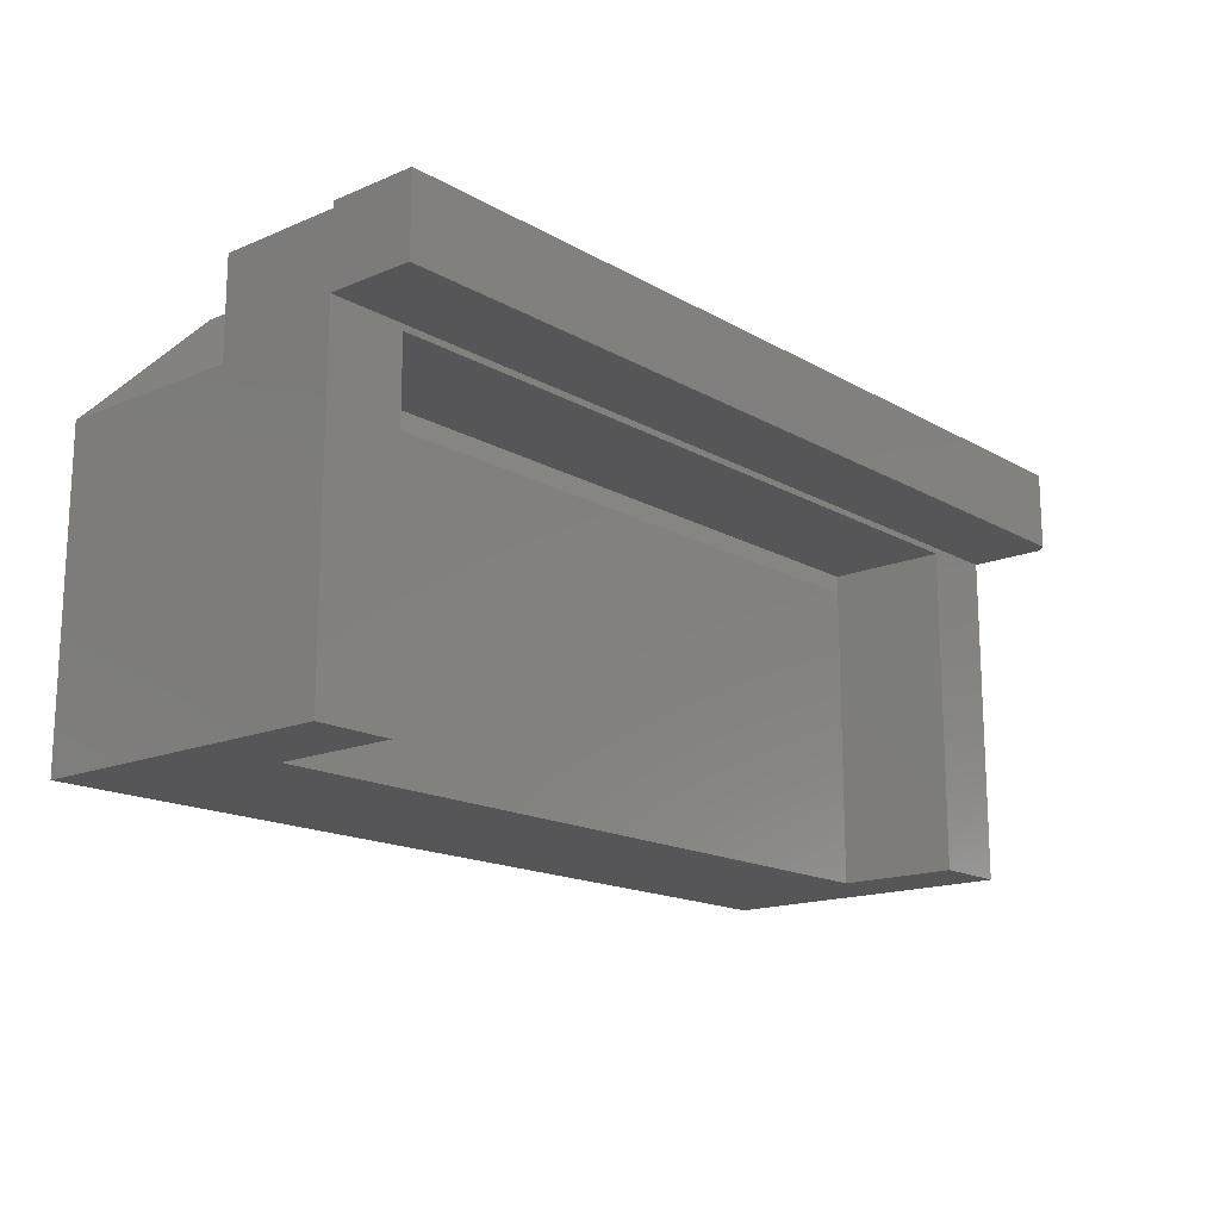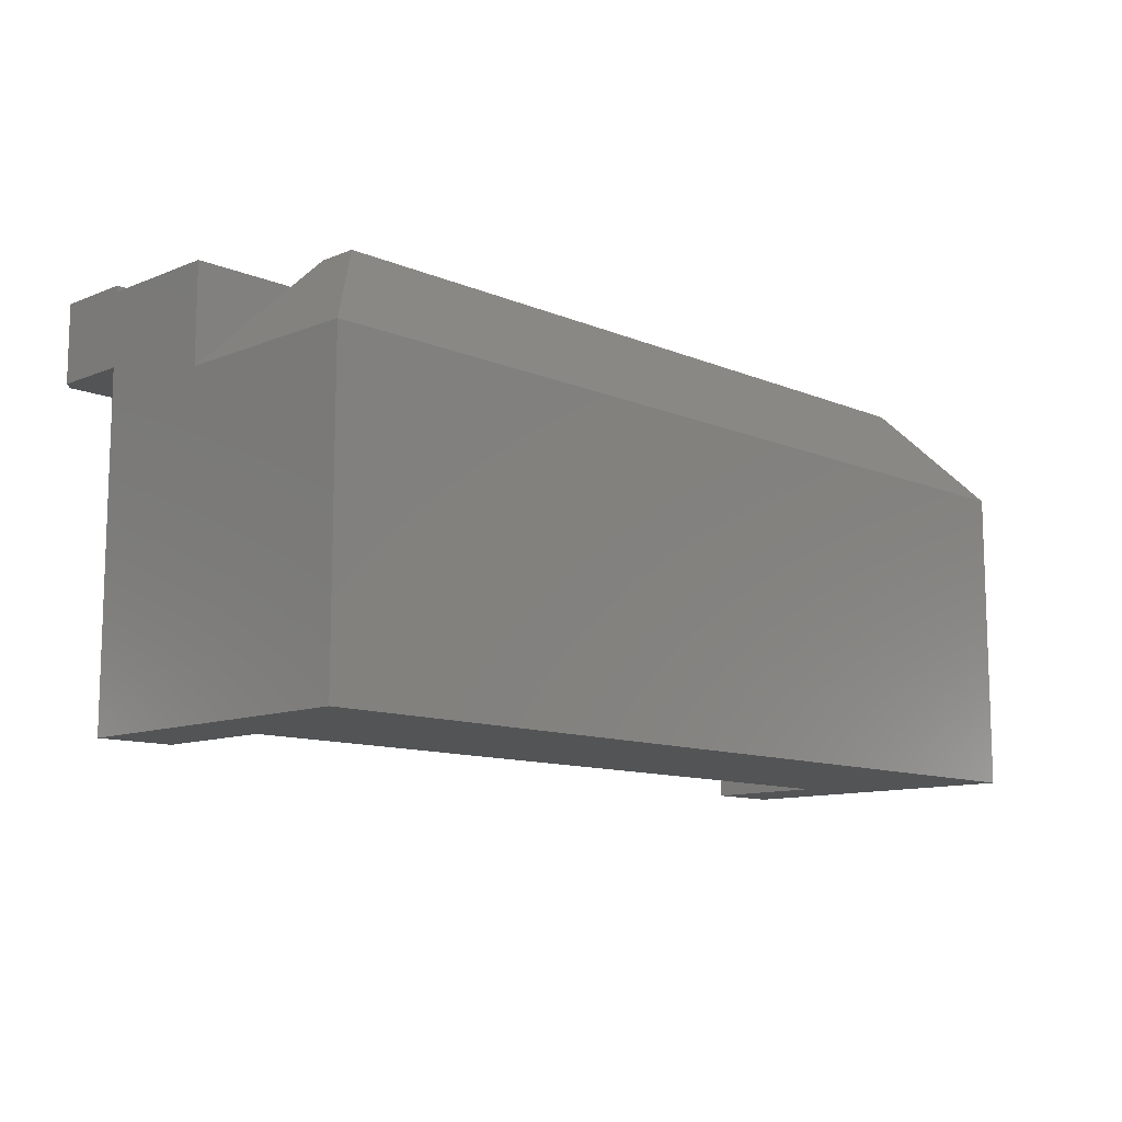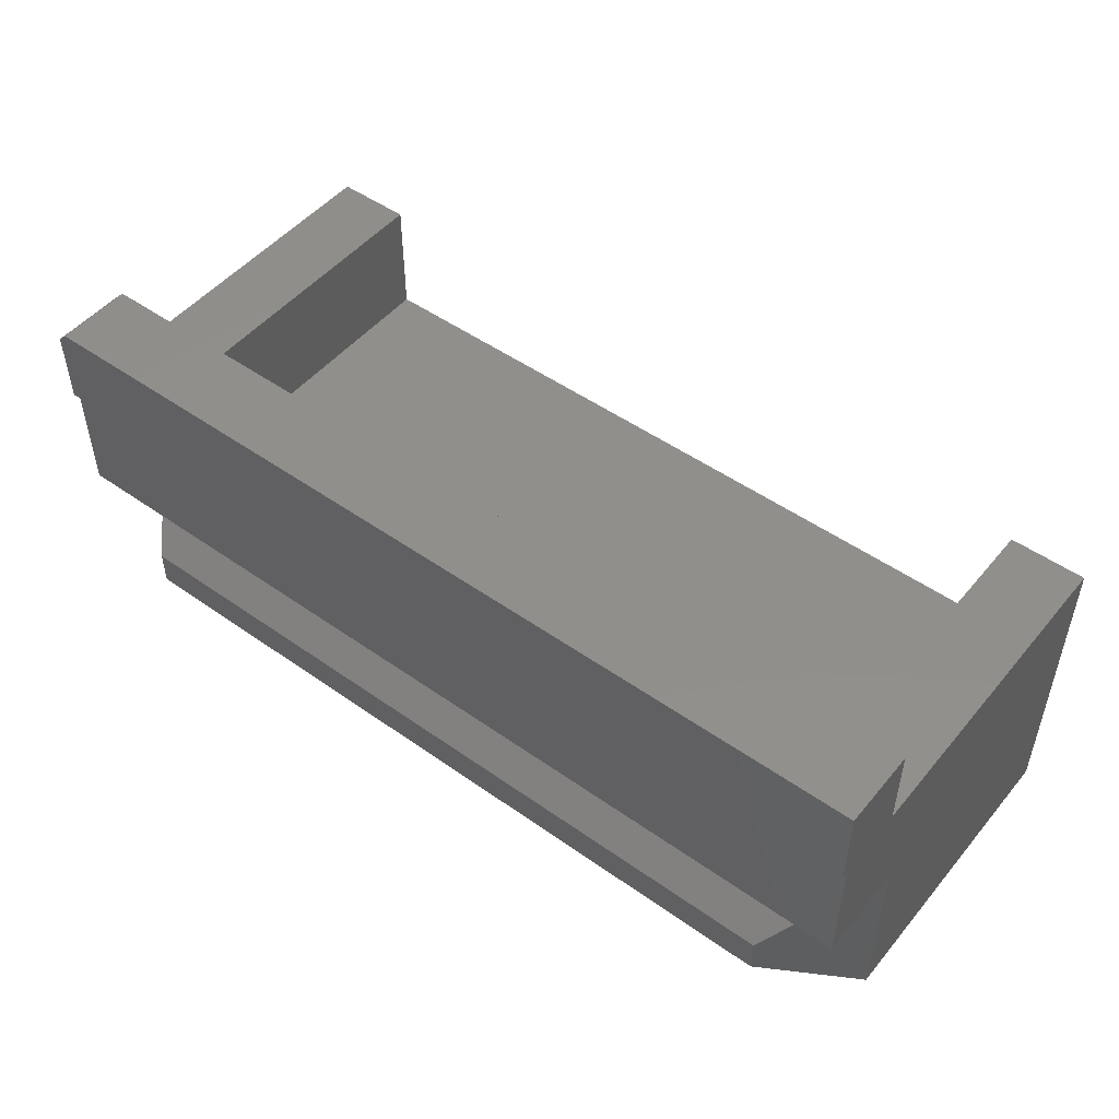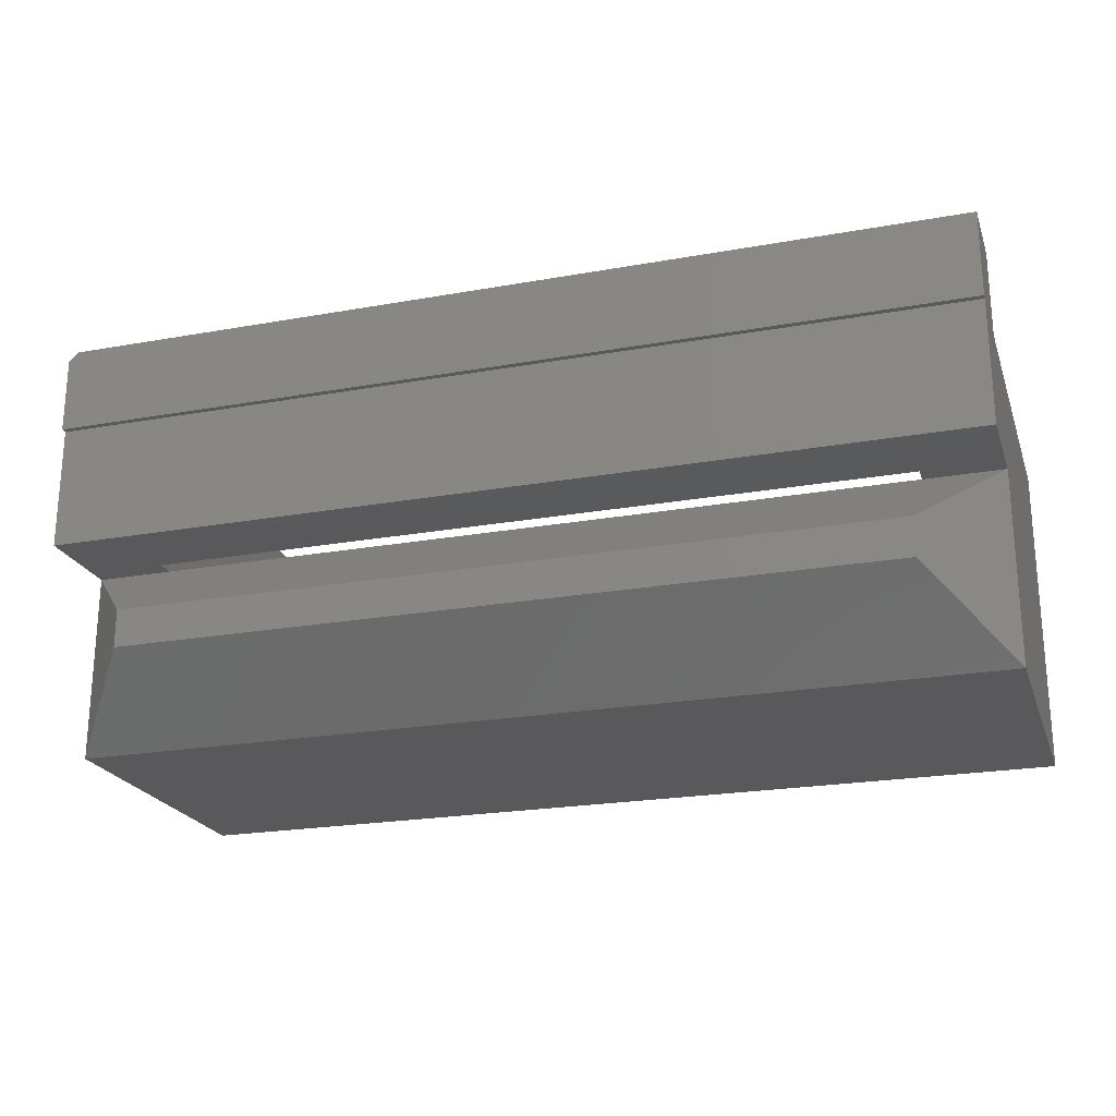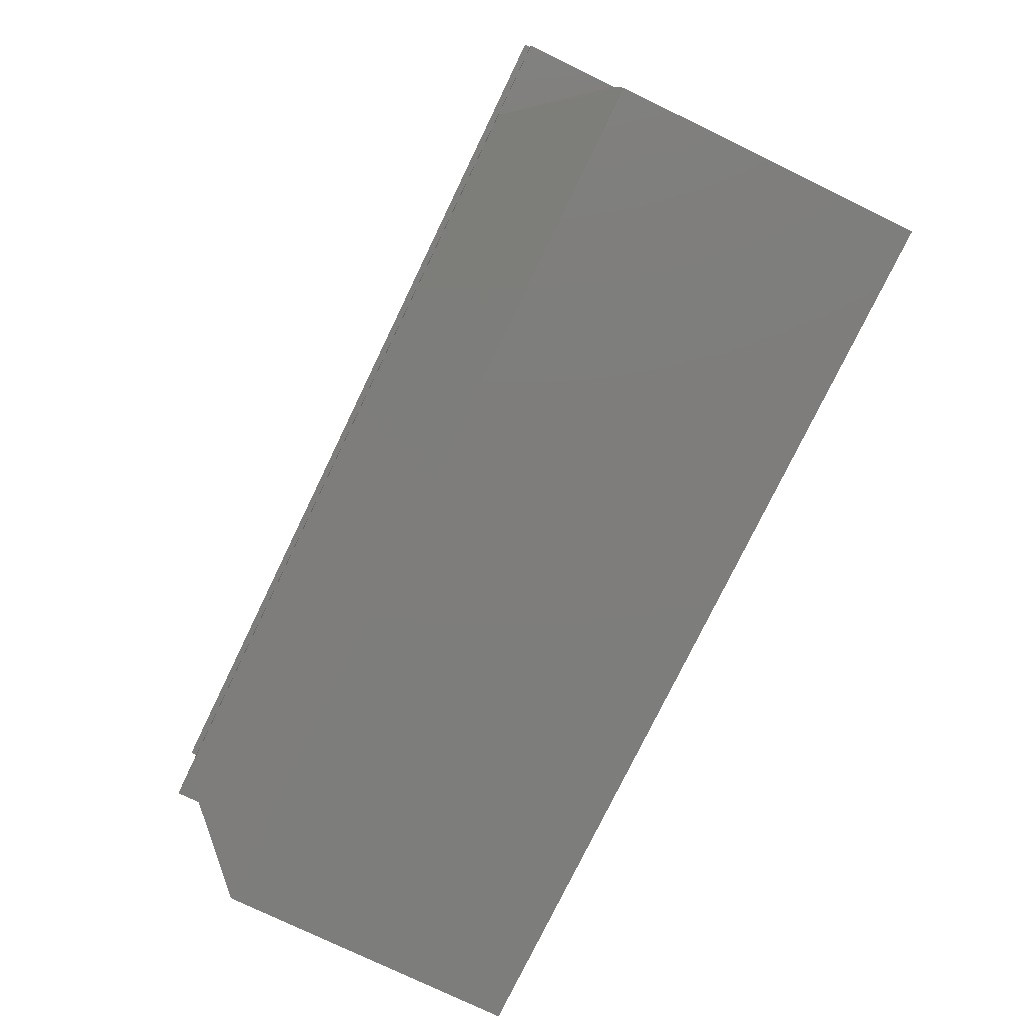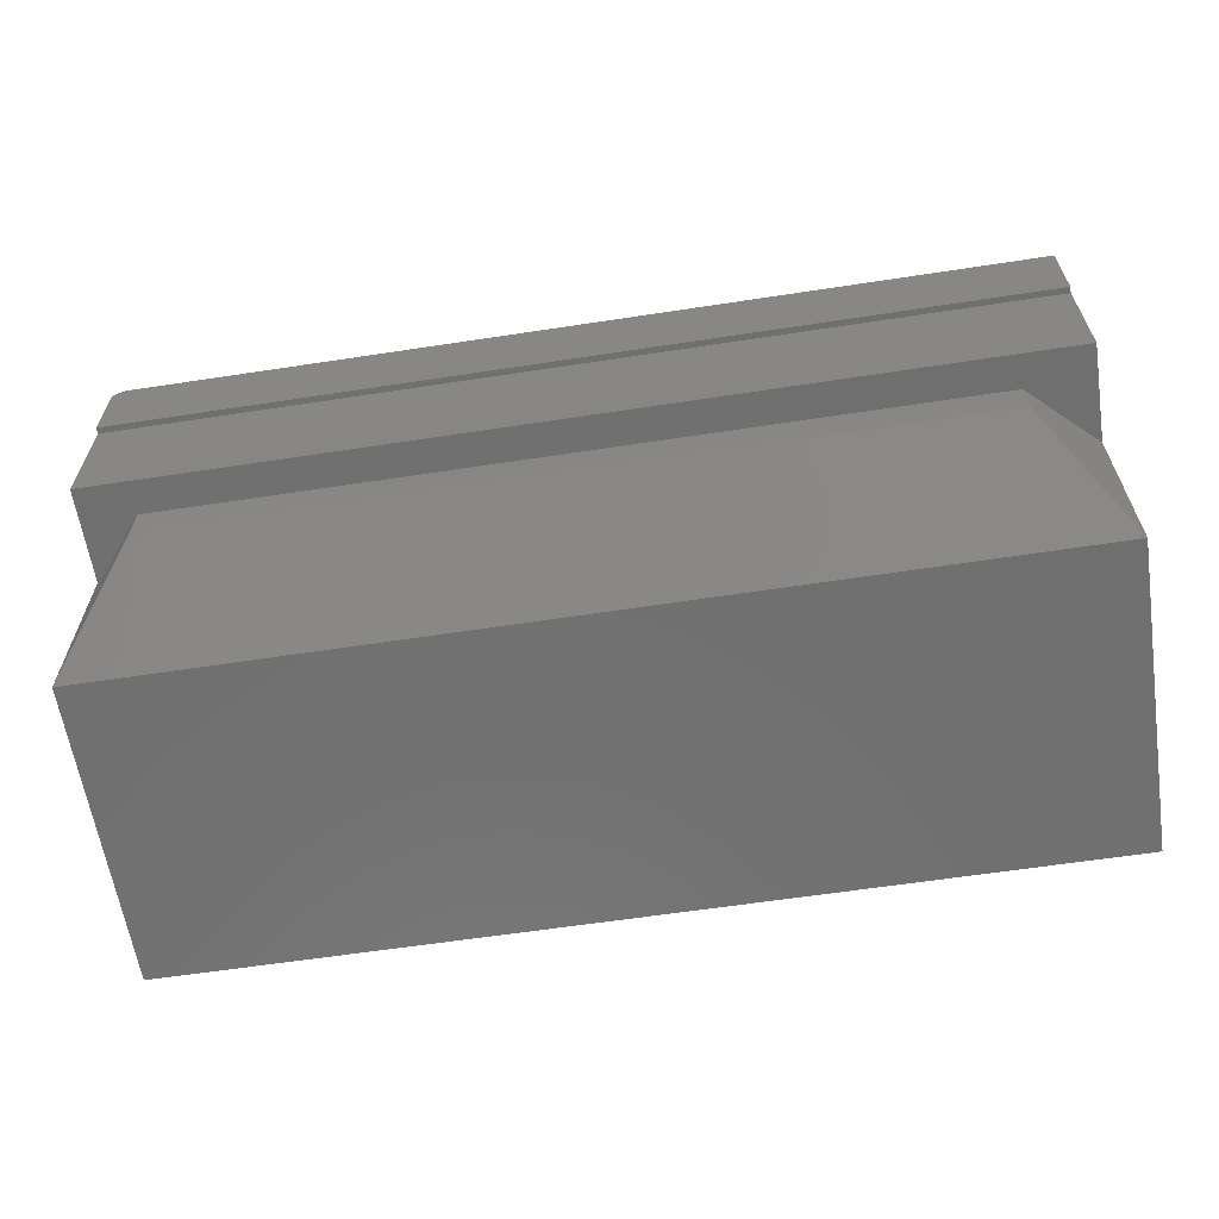
<metadata>
{"format":"stl","ext":"stl","renderer":"f3d","projection":"perspective","resolution":1024,"background":"white","views":[{"elev":-16.2,"azim":-49.2,"up":"+Y"},{"elev":-11.2,"azim":134.4,"up":"+Y"},{"elev":49.6,"azim":-142.0,"up":"+Z"},{"elev":-22.4,"azim":-162.8,"up":"+Z"},{"elev":-77.0,"azim":-115.8,"up":"+Z"},{"elev":-61.9,"azim":-171.2,"up":"+Z"}]}
</metadata>
<code>
# stl→obj: 40 verts, 80 faces
v 0.7422 0.0006579 0.3281
v 0 0.0006579 0.3281
v 0 -0.0625 0.3281
v 0.06316 -0.0625 0.3281
v 0.6868 -0.0625 0.3281
v 0.7422 -0.0625 0.3281
v 0 0.0006579 0.2578
v 0.75 0.0006579 0.2578
v 0.75 0.0006579 0.3203
v 0.6868 -0.0625 0.2578
v 0.75 -0.0625 0.2578
v 0.75 -0.0625 0.3203
v 0.75 -0.004359 0.2578
v 0.75 -0.004359 0.1562
v 0.75 -0.3359 0
v 0.75 -0.08248 0
v 0.75 -0.3359 0.2578
v 0.75 -0.08248 0.1562
v 0 -0.004359 0.2578
v 0 -0.08248 0
v 0 -0.3359 0
v 0 -0.08248 0.1562
v 0 -0.3359 0.2578
v 0 -0.0625 0.2578
v 0 -0.004359 0.1562
v 0.06316 -0.06752 0.2578
v 0.6868 -0.06752 0.2578
v 0.06316 -0.0625 0.2578
v 0.06316 -0.3359 0.2578
v 0.6868 -0.3359 0.2578
v 0.6868 -0.3359 0.1562
v 0.06316 -0.3359 0.1562
v 0.6868 -0.08248 0.1562
v 0.6868 -0.06752 0.1562
v 0.06316 -0.06752 0.1562
v 0.06316 -0.08248 0.1562
v 0.6875 -0.004359 0.09375
v 0.6875 -0.004359 0.0625
v 0.0625 -0.004359 0.0625
v 0.0625 -0.004359 0.09375
f 1 2 3
f 1 3 4
f 1 4 5
f 1 5 6
f 7 2 8
f 8 2 1
f 8 1 9
f 5 10 6
f 6 10 11
f 6 11 12
f 13 8 9
f 13 9 12
f 13 12 11
f 13 11 14
f 15 16 17
f 17 16 18
f 17 18 11
f 11 18 14
f 6 12 1
f 1 12 9
f 2 7 19
f 20 21 22
f 21 23 22
f 22 23 24
f 22 24 25
f 25 24 19
f 19 24 3
f 19 3 2
f 19 7 13
f 13 7 8
f 26 27 11
f 26 11 10
f 26 10 28
f 26 28 24
f 26 24 23
f 26 23 29
f 30 17 27
f 27 17 11
f 13 14 19
f 19 14 25
f 4 28 5
f 5 28 10
f 3 24 4
f 4 24 28
f 21 20 15
f 15 20 16
f 17 30 15
f 15 30 31
f 15 31 21
f 21 31 32
f 21 32 23
f 23 32 29
f 33 34 18
f 18 34 14
f 14 34 35
f 14 35 25
f 25 35 36
f 25 36 22
f 32 31 36
f 36 31 33
f 18 16 37
f 37 16 38
f 20 22 39
f 39 22 40
f 36 40 22
f 18 37 33
f 33 37 40
f 33 40 36
f 31 30 33
f 33 30 27
f 33 27 34
f 29 32 26
f 26 32 36
f 26 36 35
f 26 35 27
f 27 35 34
f 37 38 40
f 40 38 39
f 20 39 16
f 16 39 38

</code>
